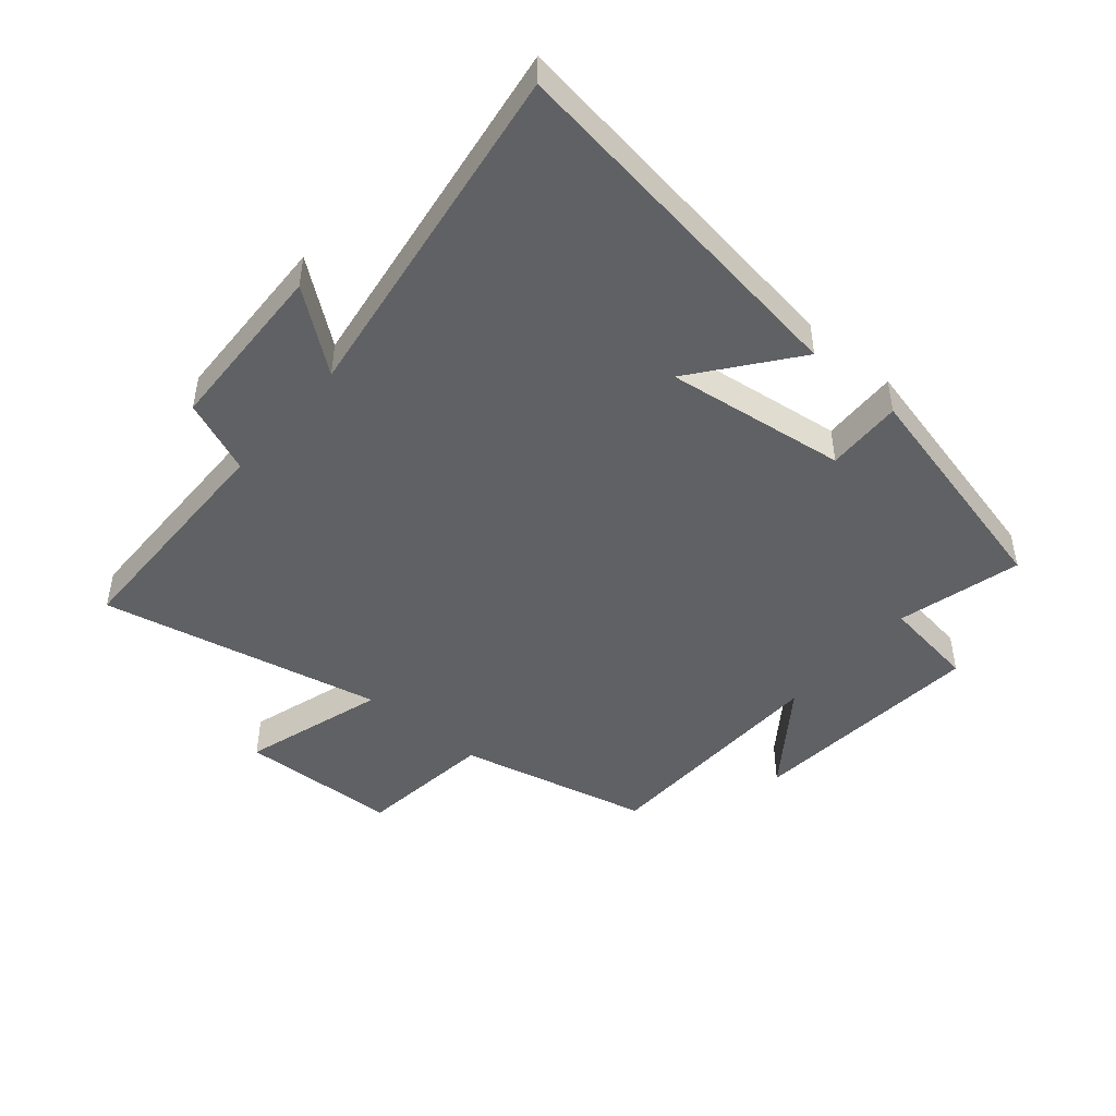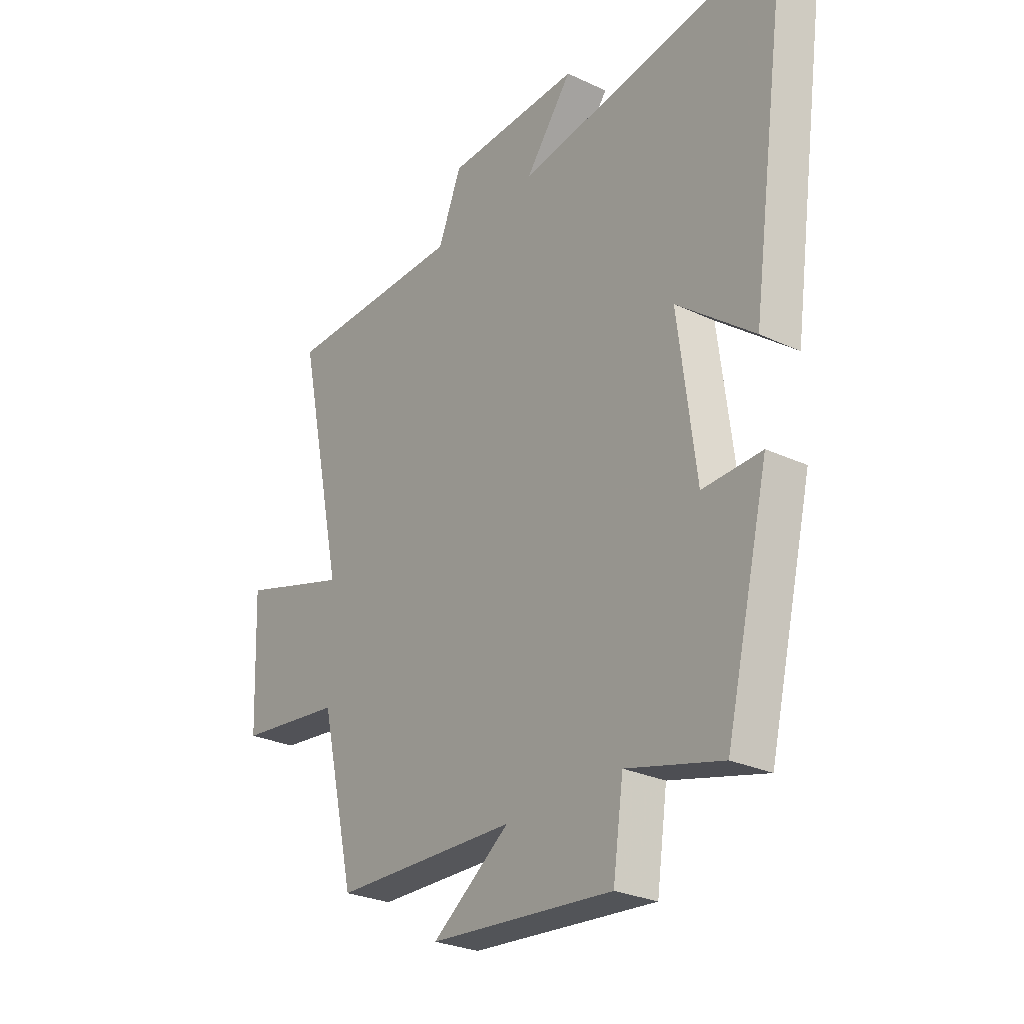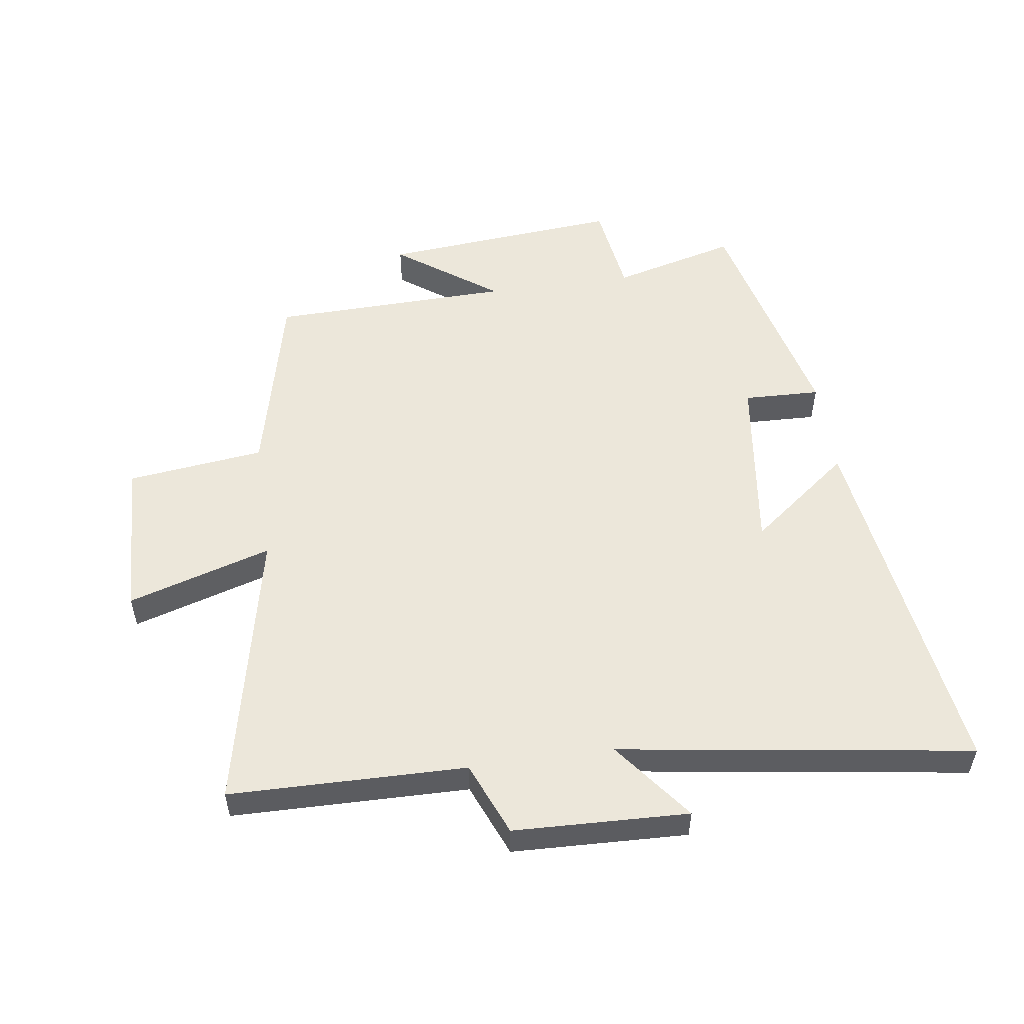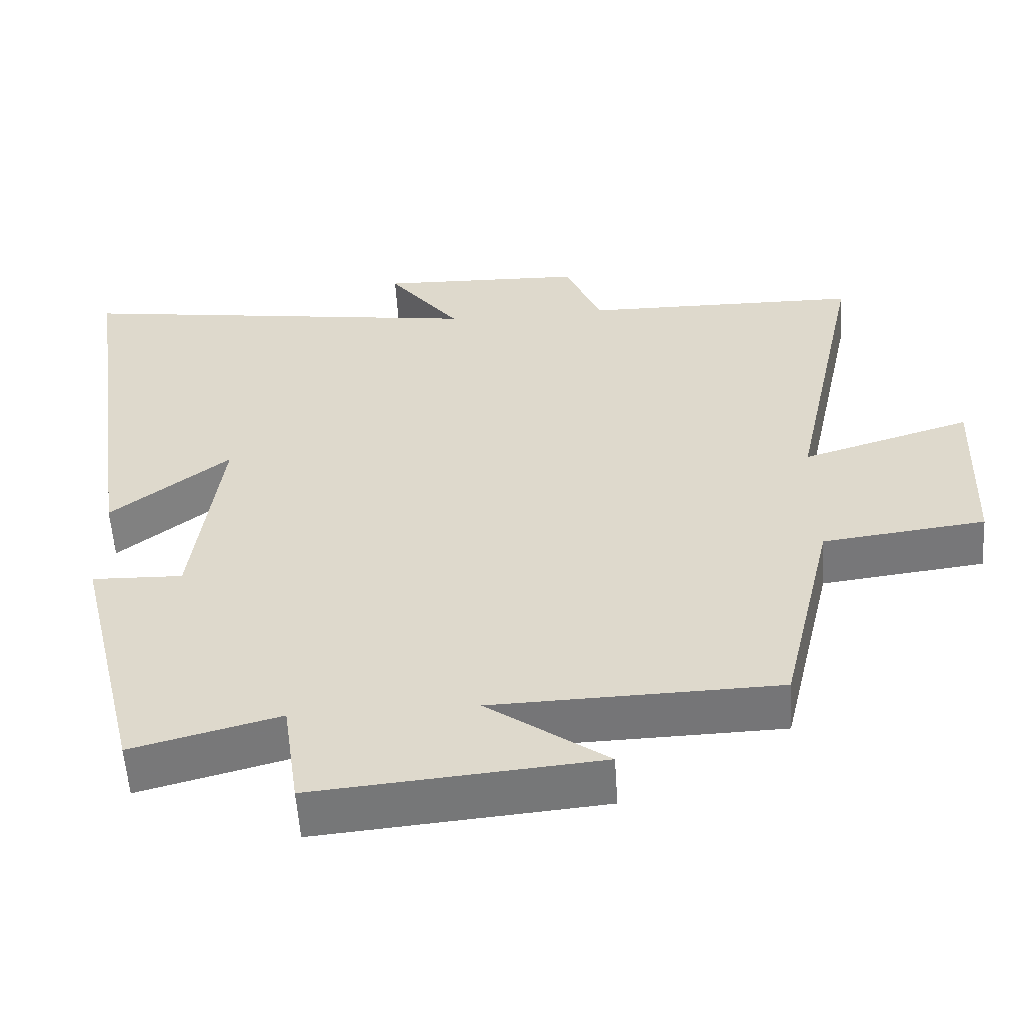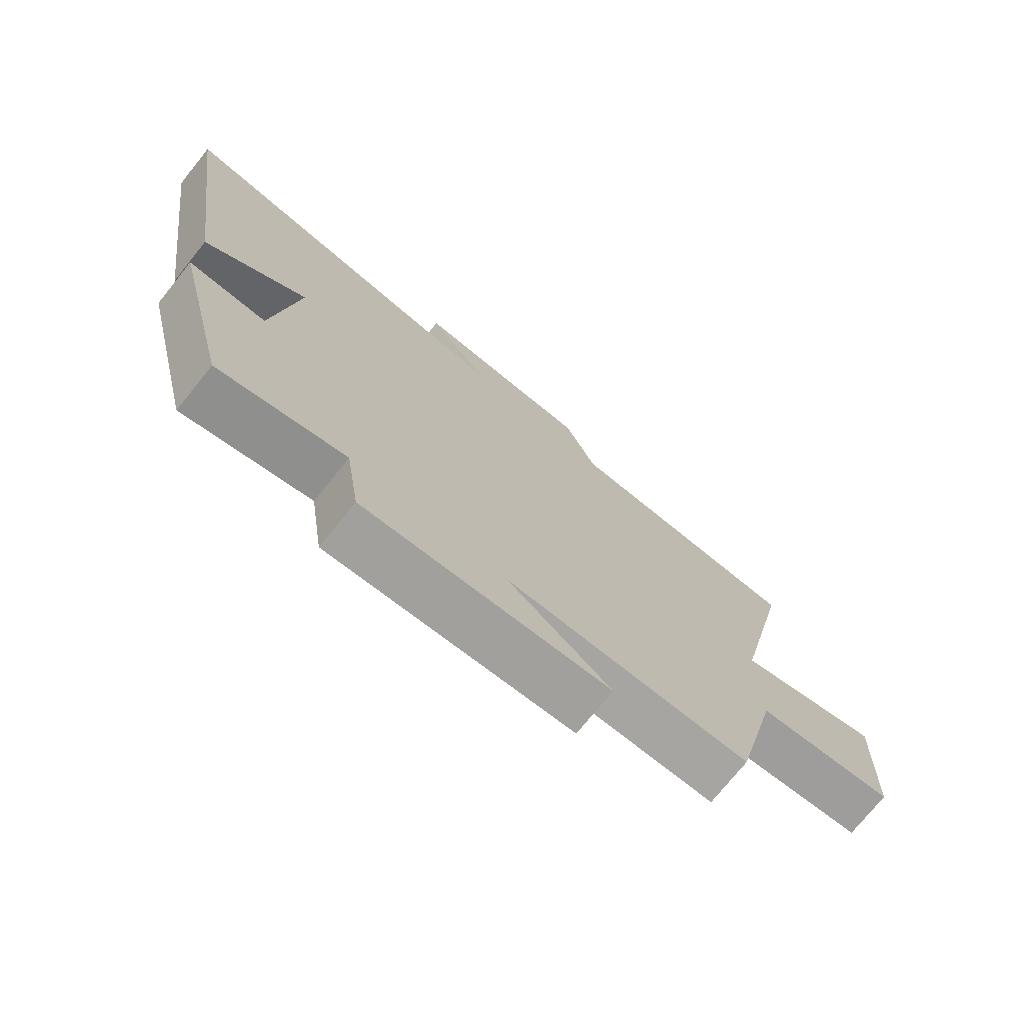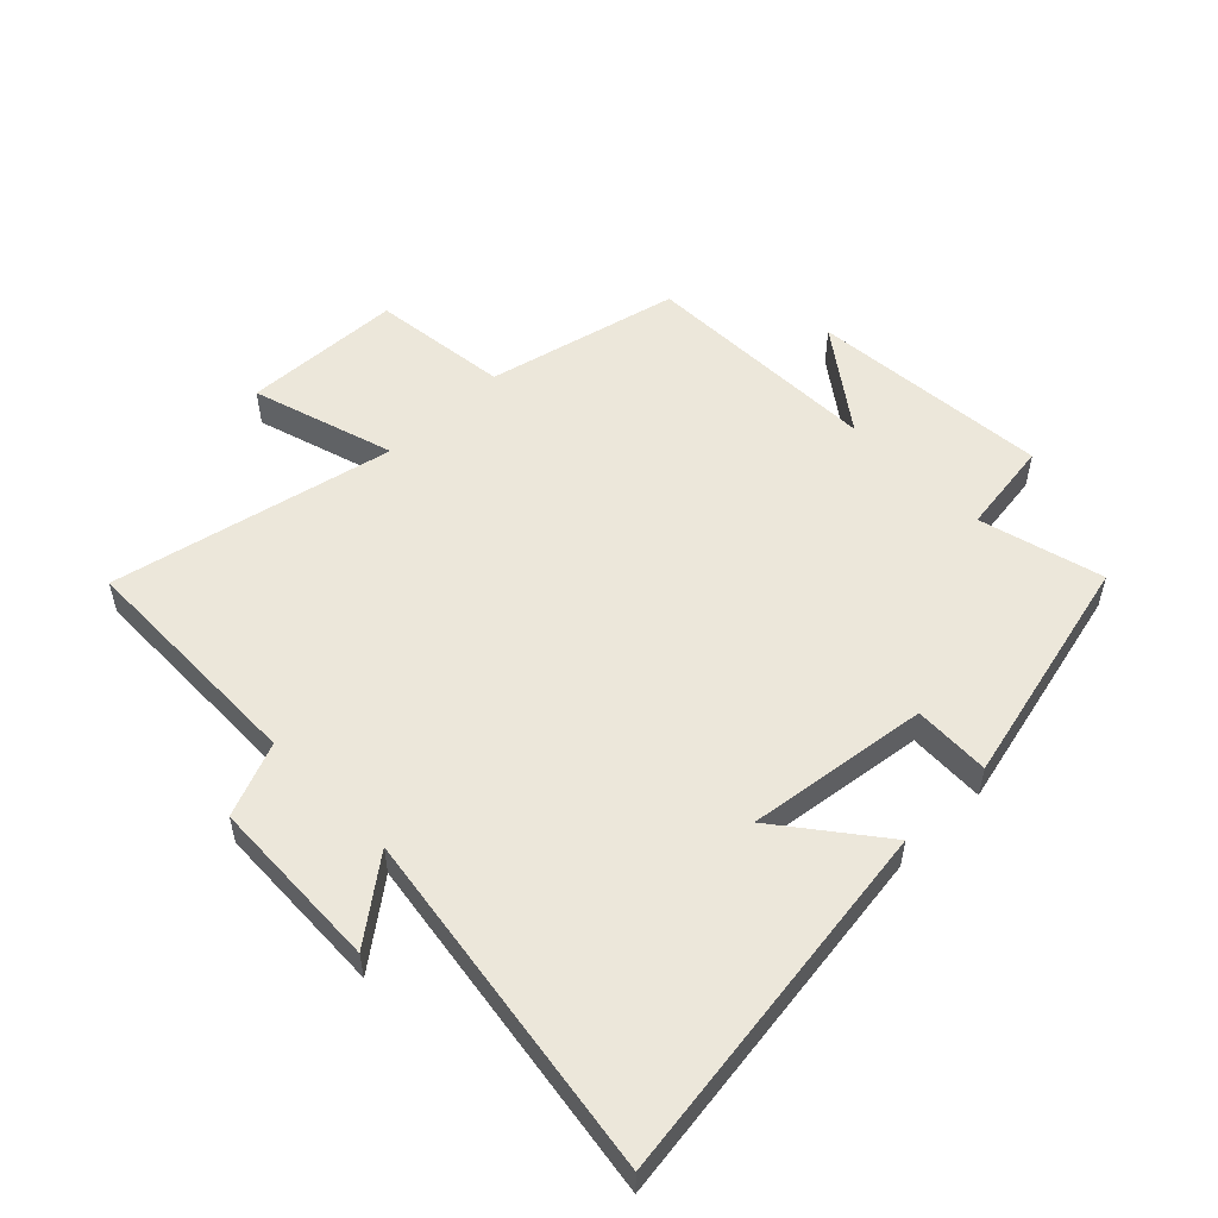
<metadata>
{"format":"obj","ext":"obj","renderer":"f3d","projection":"perspective","resolution":1024,"background":"white","views":[{"elev":-46.8,"azim":49.6,"up":"+Y"},{"elev":-27.2,"azim":54.0,"up":"+Z"},{"elev":53.3,"azim":-8.1,"up":"+Y"},{"elev":-56.4,"azim":-176.3,"up":"+Z"},{"elev":-74.4,"azim":141.1,"up":"+Z"},{"elev":53.9,"azim":45.7,"up":"+Y"}]}
</metadata>
<code>
v 0.583 0.07 0.583
v 0.5 0.07 -0.011
v 0.338 0.07 0.115
v 0.376 0.07 -0.179
v 0.5 0.07 -0.175
v 0.409 0.07 -0.553
v 0.208 0.07 -0.5
v 0.186 0.07 -0.653
v -0.202 0.07 -0.619
v -0.038 0.07 -0.5
v -0.427 0.07 -0.49
v -0.5 0.07 -0.178
v -0.722 0.07 -0.151
v -0.732 0.07 0.107
v -0.5 0.07 0.036
v -0.598 0.07 0.494
v -0.216 0.07 0.5
v -0.167 0.07 0.619
v 0.115 0.07 0.629
v 0.016 0.07 0.5
v 0.583 0 0.583
v 0.5 0 -0.011
v 0.338 0 0.115
v 0.376 0 -0.179
v 0.5 0 -0.175
v 0.409 0 -0.553
v 0.208 0 -0.5
v 0.186 0 -0.653
v -0.202 0 -0.619
v -0.038 0 -0.5
v -0.427 0 -0.49
v -0.5 0 -0.178
v -0.722 0 -0.151
v -0.732 0 0.107
v -0.5 0 0.036
v -0.598 0 0.494
v -0.216 0 0.5
v -0.167 0 0.619
v 0.115 0 0.629
v 0.016 0 0.5
f 17 18 19 20
f 15 16 17 20
f 15 20 1
f 12 13 14 15
f 10 11 12 15
f 10 15 1
f 7 8 9 10
f 4 5 6 7
f 3 4 7 10
f 1 2 3
f 1 3 10
f 40 39 38 37
f 40 37 36 35
f 21 40 35
f 35 34 33 32
f 35 32 31 30
f 21 35 30
f 30 29 28 27
f 27 26 25 24
f 30 27 24 23
f 23 22 21
f 30 23 21
f 1 21 22 2
f 2 22 23 3
f 3 23 24 4
f 4 24 25 5
f 5 25 26 6
f 6 26 27 7
f 7 27 28 8
f 8 28 29 9
f 9 29 30 10
f 10 30 31 11
f 11 31 32 12
f 12 32 33 13
f 13 33 34 14
f 14 34 35 15
f 15 35 36 16
f 16 36 37 17
f 17 37 38 18
f 18 38 39 19
f 19 39 40 20
f 20 40 21 1

</code>
